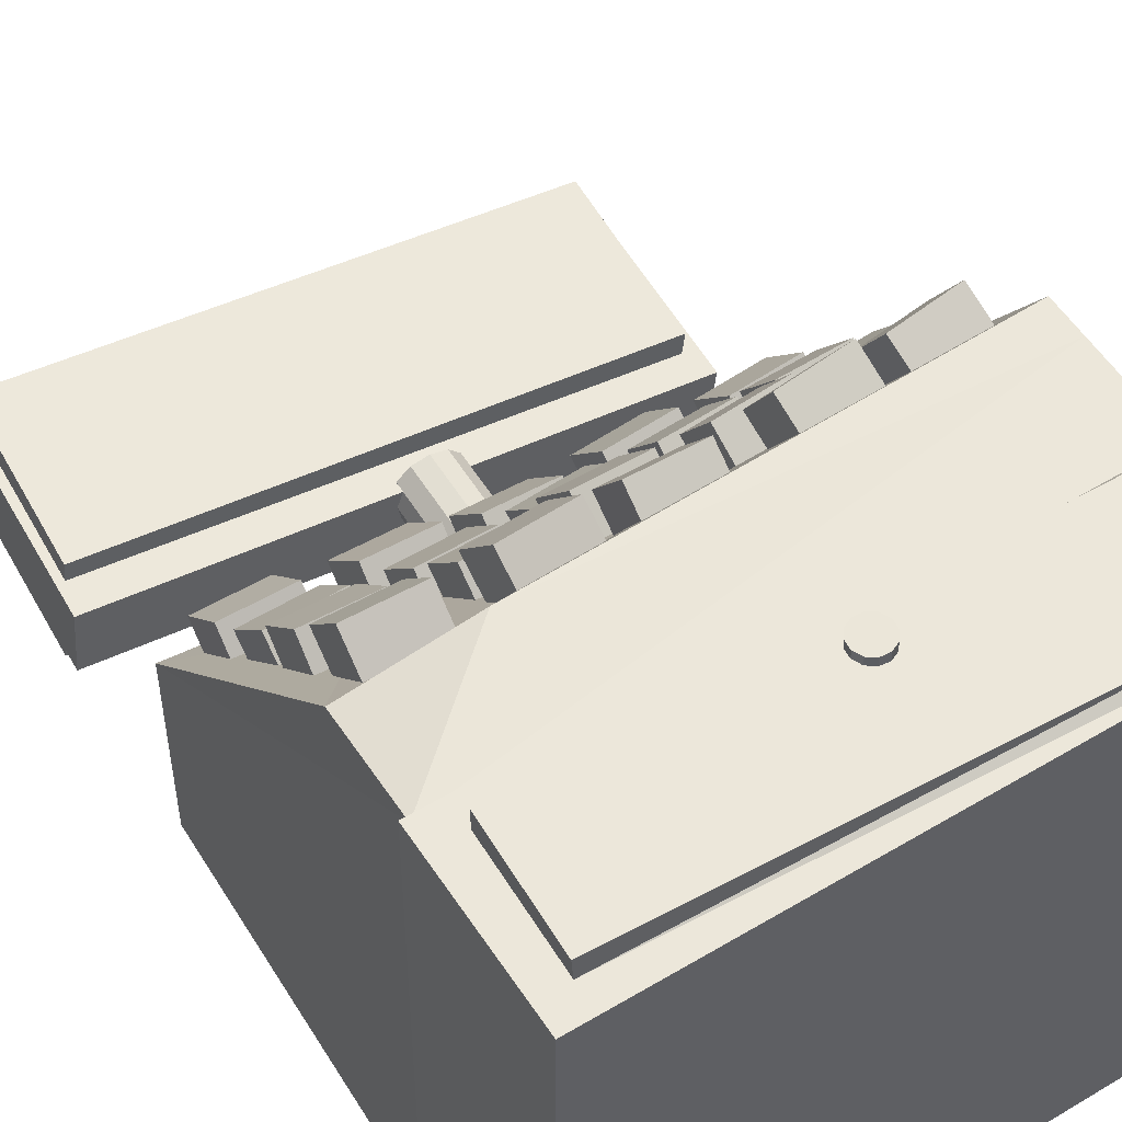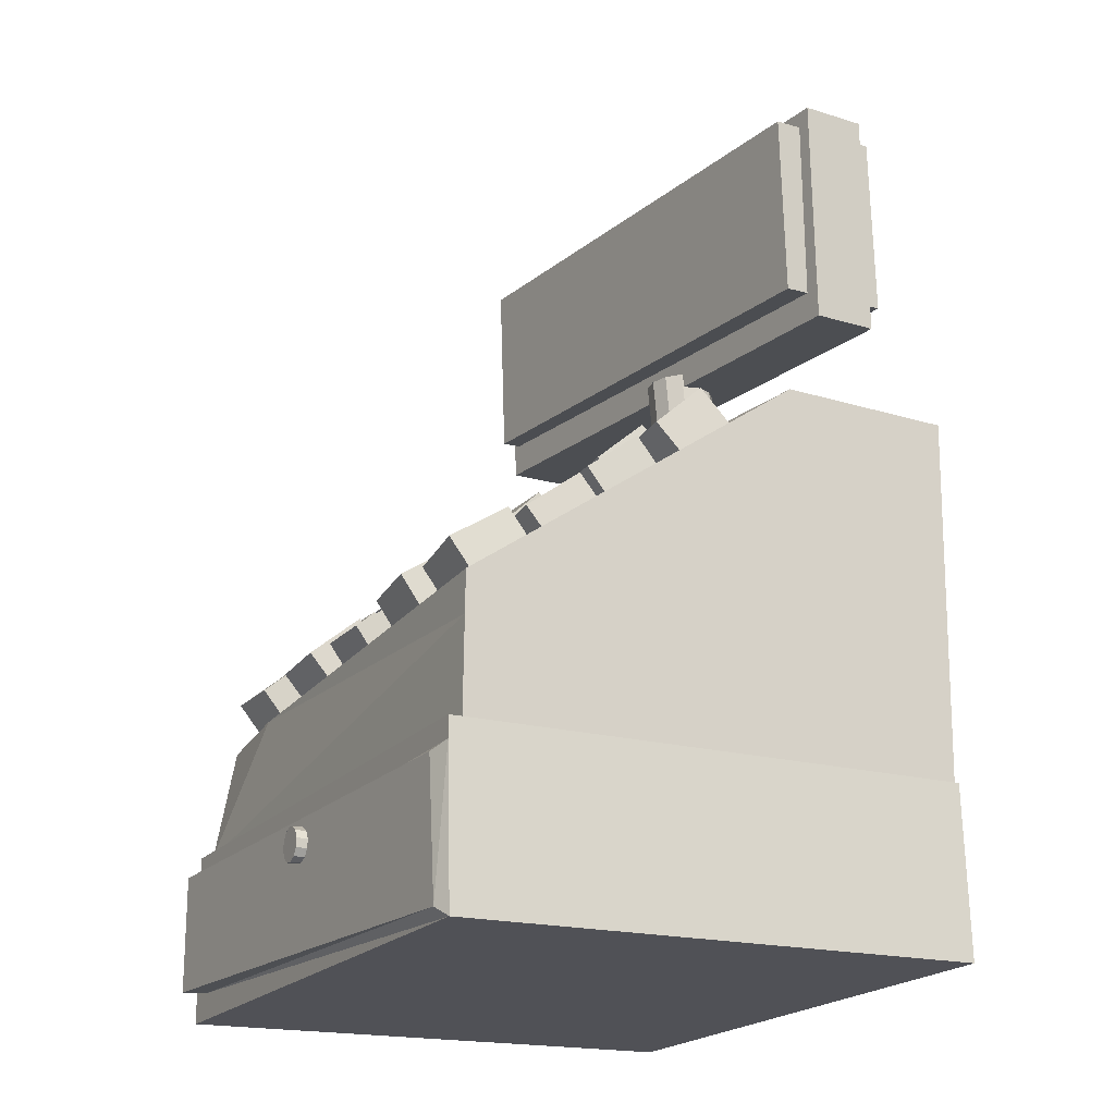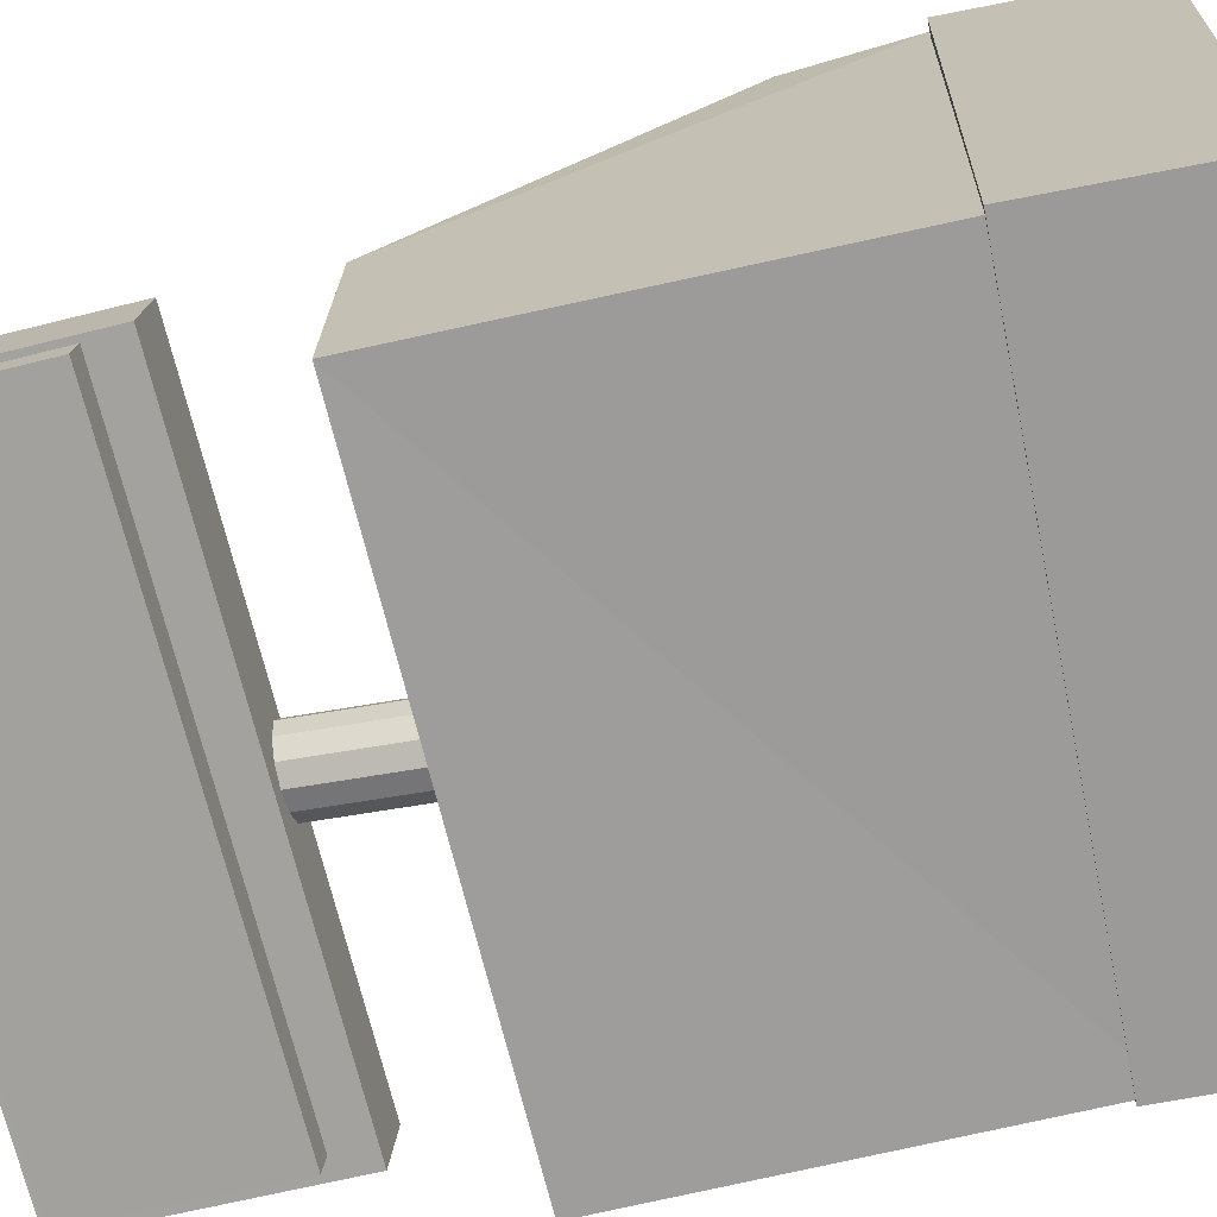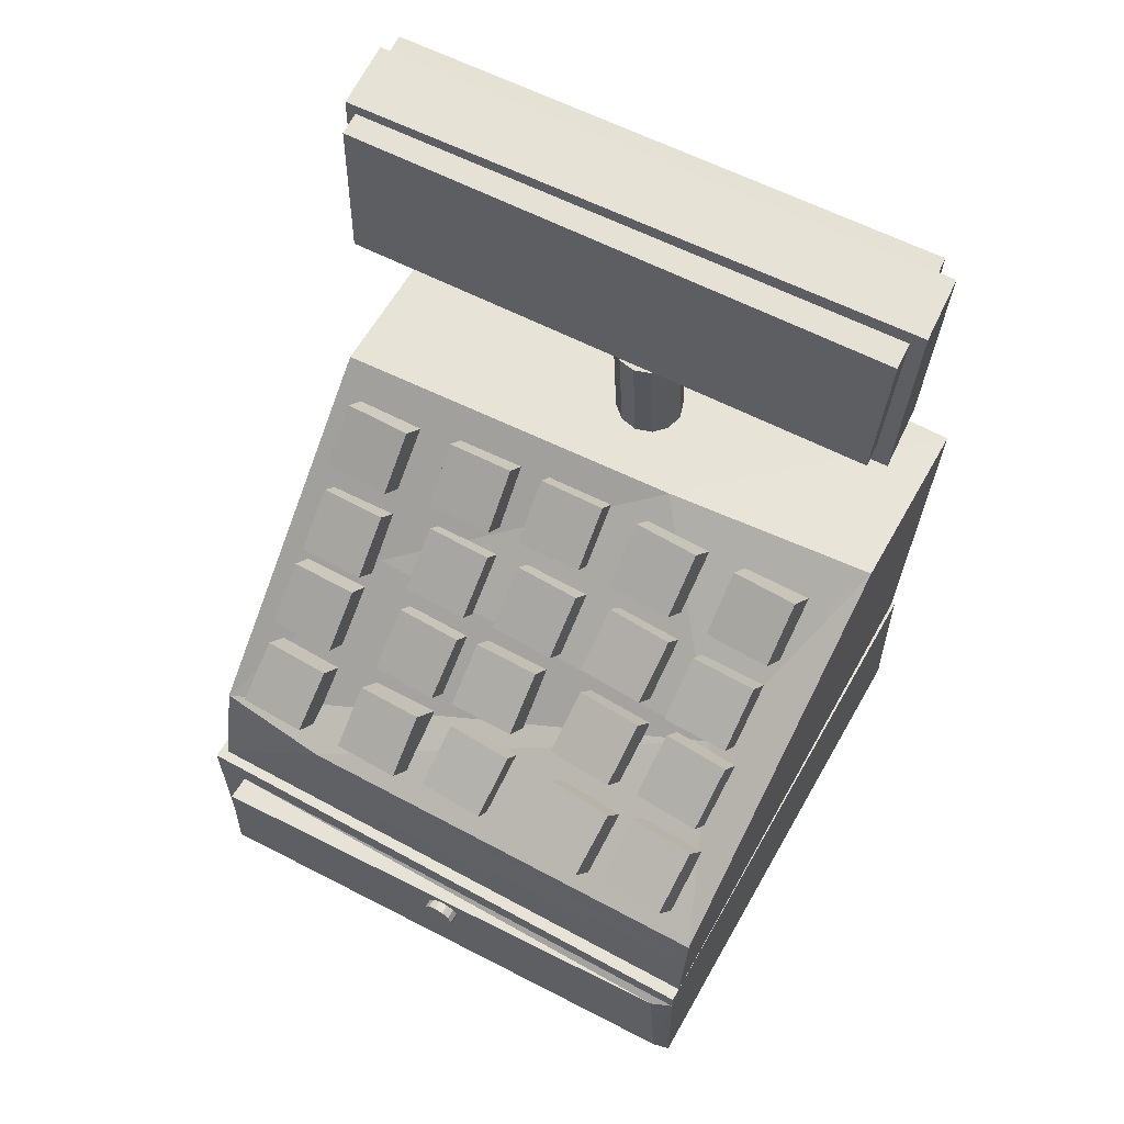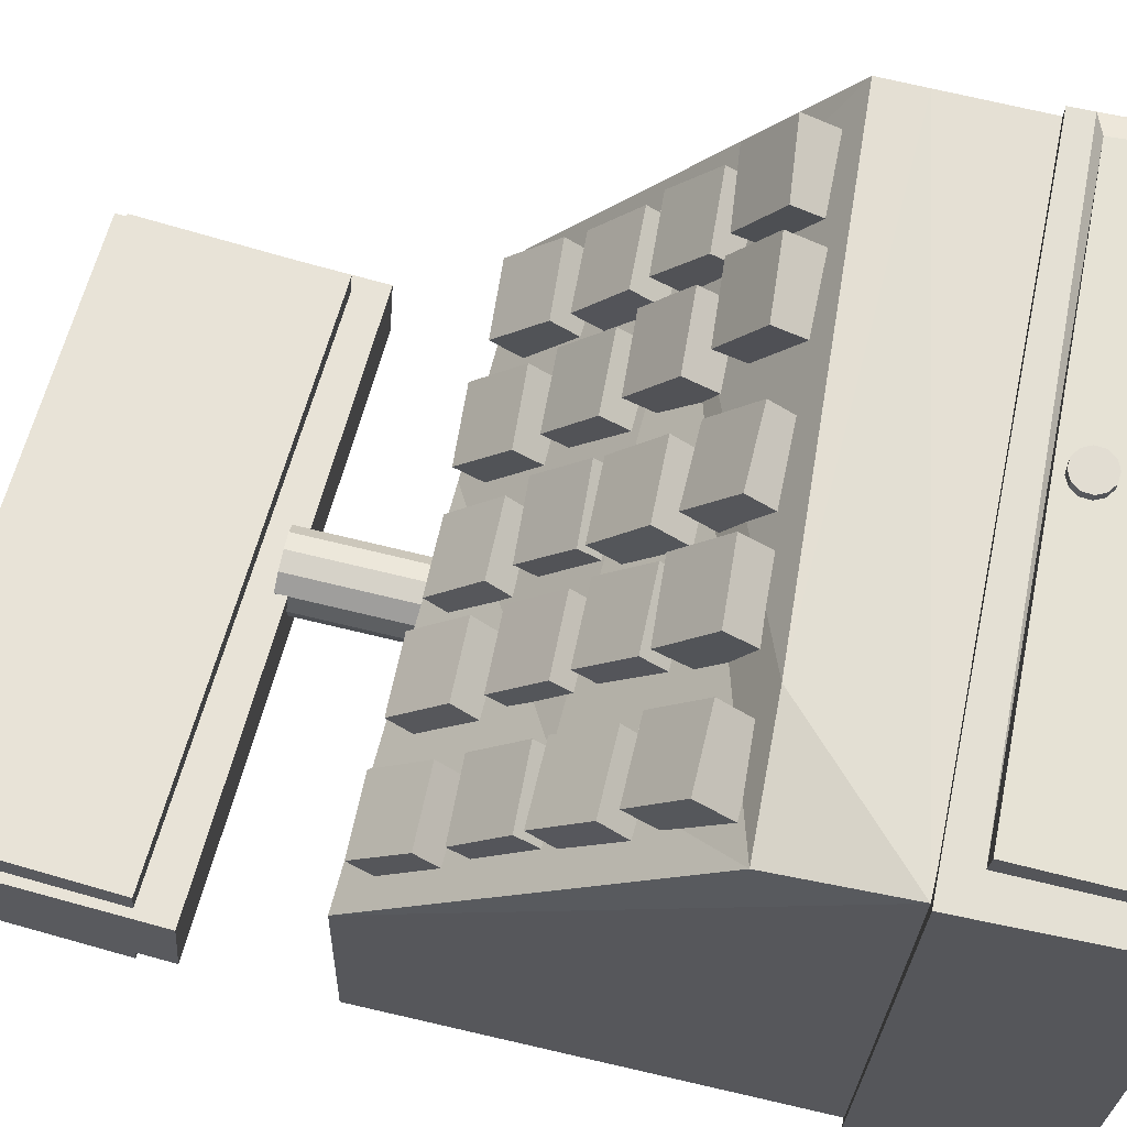
<metadata>
{"format":"obj","ext":"obj","renderer":"f3d","projection":"perspective","resolution":1024,"background":"white","views":[{"elev":51.2,"azim":-32.8,"up":"+Z"},{"elev":-21.5,"azim":60.3,"up":"+Y"},{"elev":-70.6,"azim":-78.8,"up":"+Z"},{"elev":59.7,"azim":28.8,"up":"+Y"},{"elev":65.5,"azim":-78.7,"up":"+Z"}]}
</metadata>
<code>
v -0.1756 -0.2554 0.1169
v -0.1719 -0.2468 -0.1971
v -0.1715 -0.1472 -0.1943
v -0.1753 -0.1559 0.1196
v -0.1754 -0.1726 0.1192
v -0.1756 -0.2395 0.1173
v 0.1599 -0.2567 0.1209
v 0.1599 -0.247 0.1212
v 0.1602 -0.1693 0.1233
v 0.1602 -0.1571 0.1236
v 0.164 -0.1485 -0.1903
v 0.1637 -0.248 -0.1931
v 0.1508 -0.2506 0.1249
v 0.1473 -0.1731 0.127
v -0.1563 -0.1724 0.1194
v -0.1587 -0.2399 0.1175
v -0.1572 -0.1733 0.1338
v -0.1603 -0.2408 0.1321
v -0.002818 -0.1779 0.1358
v -0.00754 -0.18 0.1356
v -0.006556 -0.1796 0.1156
v -0.001834 -0.1775 0.1159
v -0.01058 -0.1842 0.1353
v -0.009593 -0.1838 0.1154
v -0.01111 -0.1894 0.1352
v -0.01013 -0.1889 0.1152
v -0.009009 -0.1941 0.1352
v -0.008025 -0.1937 0.1152
v -0.004825 -0.1971 0.1353
v -0.003841 -0.1967 0.1154
v 0.0003174 -0.1977 0.1356
v 0.001301 -0.1972 0.1156
v 0.005039 -0.1956 0.1358
v 0.006023 -0.1951 0.1159
v 0.008076 -0.1914 0.1361
v 0.00906 -0.191 0.1161
v 0.008614 -0.1862 0.1362
v 0.009598 -0.1858 0.1163
v 0.006509 -0.1815 0.1362
v 0.007492 -0.1811 0.1163
v 0.002324 -0.1785 0.1361
v 0.003308 -0.178 0.1161
v -0.1705 -0.1553 0.1137
v -0.1674 -0.1474 -0.191
v -0.161 0.07973 -0.1851
v -0.1623 0.07658 -0.0631
v -0.1623 0.0765 -0.05994
v 0.1598 -0.1665 0.1158
v 0.1625 -0.1043 0.1165
v 0.1636 -0.08045 0.1168
v 0.1708 0.06315 -0.09383
v 0.1714 0.06425 -0.1863
v 0.1615 -0.1628 -0.1891
v 0.04577 0.0671 -0.07178
v -0.1667 -0.09013 0.1034
v -0.09701 -0.08939 0.1122
v 0.1708 0.063 -0.08185
v 0.04896 0.06703 -0.07468
v -0.1031 -0.004489 0.01353
v 0.1245 -0.01696 0.02048
v -0.1474 -0.09521 0.08423
v -0.1455 -0.06907 0.05402
v -0.1452 -0.03883 0.0802
v -0.1471 -0.06496 0.1104
v -0.1075 -0.09672 0.08552
v -0.1072 -0.06648 0.1117
v -0.1052 -0.04034 0.08149
v -0.1055 -0.07058 0.05531
v -0.07796 -0.09456 0.08394
v -0.07752 -0.06848 0.05361
v -0.07968 -0.03818 0.07963
v -0.08012 -0.06425 0.11
v -0.03802 -0.0932 0.08568
v -0.04018 -0.0629 0.1117
v -0.03974 -0.03682 0.08138
v -0.03758 -0.06712 0.05535
v -0.02232 -0.09397 0.08333
v -0.01956 -0.06976 0.05161
v -0.01939 -0.03797 0.07588
v -0.02215 -0.06217 0.1076
v 0.01758 -0.09578 0.08542
v 0.01775 -0.06399 0.1097
v 0.02052 -0.03978 0.07797
v 0.02034 -0.07158 0.0537
v -0.02275 -0.05854 0.04183
v -0.02224 -0.03288 0.01115
v -0.02264 -0.002197 0.0368
v -0.02315 -0.02786 0.06748
v 0.01725 -0.05856 0.04247
v 0.01684 -0.02788 0.06813
v 0.01735 -0.002215 0.03745
v 0.01775 -0.0329 0.0118
v -0.1485 -0.05935 0.04211
v -0.1473 -0.03153 0.01339
v -0.1464 -0.002826 0.04123
v -0.1476 -0.03065 0.06995
v -0.1085 -0.06078 0.04234
v -0.1076 -0.03208 0.07018
v -0.1064 -0.004257 0.04146
v -0.1073 -0.03296 0.01362
v -0.07684 -0.0633 0.03904
v -0.07527 -0.03653 0.009354
v -0.07598 -0.00681 0.03612
v -0.07756 -0.03358 0.0658
v -0.03688 -0.06382 0.04069
v -0.0376 -0.0341 0.06745
v -0.03602 -0.007333 0.03777
v -0.0353 -0.03705 0.011
v 0.08313 -0.0261 0.003219
v 0.04327 -0.02652 -7.534e-05
v 0.04088 0.004661 0.02486
v 0.08074 0.005085 0.02816
v 0.08544 -0.001051 -0.02788
v 0.08304 0.03013 -0.002945
v 0.04318 0.02971 -0.006239
v 0.04558 -0.001474 -0.03118
v 0.1399 -0.02767 0.00622
v 0.09993 -0.02819 0.004563
v 0.09849 0.003102 0.02943
v 0.1385 0.003624 0.03109
v 0.1409 -0.002763 -0.02506
v 0.1394 0.02853 -0.0001937
v 0.09946 0.02801 -0.00185
v 0.1009 -0.003286 -0.02672
v 0.1436 -0.05937 0.04536
v 0.1038 -0.06042 0.04167
v 0.1007 -0.02893 0.06614
v 0.1405 -0.02787 0.06982
v 0.1458 -0.03473 0.01392
v 0.1427 -0.003234 0.03839
v 0.1029 -0.00429 0.0347
v 0.106 -0.03578 0.01024
v 0.0863 -0.05863 0.04646
v 0.04648 -0.05961 0.04282
v 0.04353 -0.02744 0.06641
v 0.08335 -0.02646 0.07005
v 0.08865 -0.03488 0.01436
v 0.0857 -0.00271 0.03795
v 0.04588 -0.003687 0.03431
v 0.04883 -0.03586 0.01072
v 0.09191 -0.09139 0.09495
v 0.05222 -0.09311 0.09026
v 0.04821 -0.05975 0.1119
v 0.08789 -0.05802 0.1166
v 0.09489 -0.0694 0.06167
v 0.09087 -0.03603 0.08336
v 0.05118 -0.03776 0.07867
v 0.0552 -0.07113 0.05698
v 0.1473 -0.0882 0.09383
v 0.1077 -0.09128 0.08915
v 0.1026 -0.05822 0.1111
v 0.1422 -0.05514 0.1157
v 0.1495 -0.0659 0.0607
v 0.1444 -0.03283 0.08261
v 0.1047 -0.03591 0.07793
v 0.1099 -0.06898 0.05602
v -0.1069 0.04341 -0.0609
v -0.1077 0.01444 -0.03333
v -0.1079 0.04203 -0.004359
v -0.1071 0.07099 -0.03193
v -0.1469 0.04387 -0.0616
v -0.1471 0.07145 -0.03263
v -0.1479 0.04249 -0.005053
v -0.1477 0.01491 -0.03402
v -0.1051 0.0003744 -0.02313
v -0.1053 -0.02695 0.006083
v -0.1061 0.002255 0.0334
v -0.1059 0.02958 0.004192
v -0.1451 -7.975e-05 -0.02379
v -0.1459 0.02913 0.003527
v -0.146 0.001801 0.03274
v -0.1453 -0.02741 0.005418
v -0.03645 -0.001481 -0.02975
v -0.03721 -0.02833 -0.0001165
v -0.03783 0.001311 0.02673
v -0.03706 0.02816 -0.002906
v -0.07644 -0.001422 -0.03073
v -0.07705 0.02822 -0.003888
v -0.07782 0.00137 0.02575
v -0.0772 -0.02828 -0.001099
v -0.042 0.0413 -0.06747
v -0.04155 0.01323 -0.03898
v -0.0409 0.04173 -0.01092
v -0.04135 0.0698 -0.03941
v -0.08199 0.04145 -0.06669
v -0.08134 0.06995 -0.03863
v -0.08089 0.04188 -0.01014
v -0.08154 0.01338 -0.0382
v 0.01602 0.0371 -0.07185
v 0.01617 0.00985 -0.04257
v 0.0169 0.03913 -0.01533
v 0.01675 0.06638 -0.04461
v -0.02397 0.03754 -0.07125
v -0.02324 0.06682 -0.04401
v -0.0231 0.03957 -0.01473
v -0.02383 0.01029 -0.04197
v 0.0246 0.0002054 -0.02986
v 0.02347 -0.02661 -0.0001928
v 0.02091 0.003058 0.02652
v 0.02204 0.02987 -0.003144
v -0.0153 -0.0009384 -0.03241
v -0.01786 0.02872 -0.005697
v -0.01899 0.001914 0.02397
v -0.01643 -0.02775 -0.002746
v 0.08056 0.01223 -0.03837
v 0.04068 0.01101 -0.04126
v 0.03784 0.04067 -0.01456
v 0.07772 0.04188 -0.01168
v 0.08189 0.03905 -0.06802
v 0.07905 0.0687 -0.04133
v 0.03917 0.06749 -0.04421
v 0.04201 0.03783 -0.07091
v 0.144 0.009688 -0.03895
v 0.1041 0.008171 -0.0417
v 0.1011 0.03741 -0.01457
v 0.141 0.03893 -0.01182
v 0.145 0.03694 -0.06821
v 0.142 0.06618 -0.04108
v 0.1021 0.06466 -0.04383
v 0.1051 0.03543 -0.07096
v 0.007362 0.1421 -0.1334
v -0.002527 0.1419 -0.1304
v -0.003107 0.06398 -0.1382
v 0.006781 0.06421 -0.1412
v -0.009558 0.1412 -0.1228
v -0.01014 0.06328 -0.1306
v -0.01185 0.1402 -0.1128
v -0.01243 0.06229 -0.1205
v -0.008783 0.1392 -0.1029
v -0.009364 0.06129 -0.1107
v -0.001185 0.1385 -0.09592
v -0.001766 0.06053 -0.1037
v 0.008911 0.1382 -0.09365
v 0.00833 0.06023 -0.1014
v 0.0188 0.1384 -0.09671
v 0.01822 0.06046 -0.1045
v 0.02583 0.1391 -0.1043
v 0.02525 0.06116 -0.1121
v 0.02812 0.1401 -0.1143
v 0.02754 0.06215 -0.1221
v 0.02506 0.1411 -0.1242
v 0.02448 0.06316 -0.1319
v 0.01746 0.1418 -0.1311
v 0.01688 0.06391 -0.1389
v -0.1708 0.142 -0.09328
v -0.1732 0.1444 -0.1331
v -0.1651 0.278 -0.1256
v -0.1628 0.2757 -0.08578
v 0.1582 0.1233 -0.1138
v 0.1663 0.2569 -0.1063
v 0.1639 0.2593 -0.1462
v 0.1559 0.1257 -0.1537
v -0.1644 0.1606 -0.08053
v -0.1666 0.164 -0.1244
v -0.1592 0.2706 -0.1166
v -0.157 0.2672 -0.07272
v 0.1509 0.1401 -0.09785
v 0.1583 0.2467 -0.09004
v 0.1561 0.25 -0.1339
v 0.1487 0.1434 -0.1417
v -0.1673 0.1628 -0.1048
v -0.1698 0.1661 -0.1487
v -0.163 0.2727 -0.1411
v -0.1606 0.2695 -0.09731
v 0.148 0.1442 -0.1239
v 0.1548 0.2508 -0.1163
v 0.1523 0.2541 -0.1602
v 0.1456 0.1474 -0.1677
o group152717044
g mesh152717044
f 6 5 4 3 2 1
f 12 11 10 9 8 7
f 2 12 7 1
f 10 11 3 4
f 9 14 13
f 3 11 12 2
f 15 9 10 4 5
f 16 15 5 6
f 13 8 9
f 17 14 15
f 18 16 13
f 18 17 15 16
f 18 13 14 17
f 15 14 9
f 6 1 7
f 16 6 7
f 13 16 7
f 8 13 7
o group1618295598
g mesh1618295598
f 22 21 20 19
f 21 24 23 20
f 24 26 25 23
f 26 28 27 25
f 28 30 29 27
f 30 32 31 29
f 32 34 33 31
f 34 36 35 33
f 36 38 37 35
f 38 40 39 37
f 40 42 41 39
f 42 22 19 41
f 19 20 23 25 27 29 31 33 35 37 39 41
f 42 40 38 36 34 32 30 28 26 24 21 22
o group219131316
g mesh219131316
f 47 46 45 44 43
f 53 52 51 50 49 48
f 44 53 43
f 54 46 47
f 56 55 43
f 45 53 44
f 53 48 43
f 56 49 50
f 58 57 51 52
f 45 52 53
f 55 59 47
f 51 57 50
f 54 58 52 45 46
f 58 54 57
f 47 59 54
f 54 59 60
f 56 60 55
f 43 48 49
f 57 60 50
f 50 60 56
f 54 60 57
f 55 60 59
f 49 56 43
f 43 55 47
o group349467736
g mesh349467736
f 64 63 62 61
f 68 67 66 65
f 62 68 65 61
f 66 67 63 64
f 65 66 64 61
f 63 67 68 62
o group1976328364
g mesh1976328364
f 72 71 70 69
f 76 75 74 73
f 70 76 73 69
f 74 75 71 72
f 73 74 72 69
f 71 75 76 70
o group293303382
g mesh293303382
f 80 79 78 77
f 84 83 82 81
f 78 84 81 77
f 82 83 79 80
f 81 82 80 77
f 79 83 84 78
o group1899258180
g mesh1899258180
f 88 87 86 85
f 92 91 90 89
f 86 92 89 85
f 90 91 87 88
f 89 90 88 85
f 87 91 92 86
o group656133443
g mesh656133443
f 96 95 94 93
f 100 99 98 97
f 94 100 97 93
f 98 99 95 96
f 97 98 96 93
f 95 99 100 94
o group419275951
g mesh419275951
f 104 103 102 101
f 108 107 106 105
f 102 108 105 101
f 106 107 103 104
f 105 106 104 101
f 103 107 108 102
o group784193943
g mesh784193943
f 112 111 110 109
f 116 115 114 113
f 110 116 113 109
f 114 115 111 112
f 113 114 112 109
f 111 115 116 110
o group2096966300
g mesh2096966300
f 120 119 118 117
f 124 123 122 121
f 118 124 121 117
f 122 123 119 120
f 121 122 120 117
f 119 123 124 118
o group86817869
g mesh86817869
f 128 127 126 125
f 132 131 130 129
f 126 132 129 125
f 130 131 127 128
f 129 130 128 125
f 127 131 132 126
o group912432872
g mesh912432872
f 136 135 134 133
f 140 139 138 137
f 134 140 137 133
f 138 139 135 136
f 137 138 136 133
f 135 139 140 134
o group1425421401
g mesh1425421401
f 144 143 142 141
f 148 147 146 145
f 142 148 145 141
f 146 147 143 144
f 145 146 144 141
f 143 147 148 142
o group750017543
g mesh750017543
f 152 151 150 149
f 156 155 154 153
f 150 156 153 149
f 154 155 151 152
f 153 154 152 149
f 151 155 156 150
o group1961544098
g mesh1961544098
f 160 159 158 157
f 164 163 162 161
f 158 164 161 157
f 162 163 159 160
f 161 162 160 157
f 159 163 164 158
o group836521240
g mesh836521240
f 168 167 166 165
f 172 171 170 169
f 166 172 169 165
f 170 171 167 168
f 169 170 168 165
f 167 171 172 166
o group1761337451
g mesh1761337451
f 176 175 174 173
f 180 179 178 177
f 174 180 177 173
f 178 179 175 176
f 177 178 176 173
f 175 179 180 174
o group1481591707
g mesh1481591707
f 184 183 182 181
f 188 187 186 185
f 182 188 185 181
f 186 187 183 184
f 185 186 184 181
f 183 187 188 182
o group157710756
g mesh157710756
f 192 191 190 189
f 196 195 194 193
f 190 196 193 189
f 194 195 191 192
f 193 194 192 189
f 191 195 196 190
o group1297167262
g mesh1297167262
f 200 199 198 197
f 204 203 202 201
f 198 204 201 197
f 202 203 199 200
f 201 202 200 197
f 199 203 204 198
o group159500879
g mesh159500879
f 208 207 206 205
f 212 211 210 209
f 206 212 209 205
f 210 211 207 208
f 209 210 208 205
f 207 211 212 206
o group1774186747
g mesh1774186747
f 216 215 214 213
f 220 219 218 217
f 214 220 217 213
f 218 219 215 216
f 217 218 216 213
f 215 219 220 214
o group1796222516
g mesh1796222516
f 224 223 222 221
f 223 226 225 222
f 226 228 227 225
f 228 230 229 227
f 230 232 231 229
f 232 234 233 231
f 234 236 235 233
f 236 238 237 235
f 238 240 239 237
f 240 242 241 239
f 242 244 243 241
f 244 224 221 243
f 221 222 225 227 229 231 233 235 237 239 241 243
f 244 242 240 238 236 234 232 230 228 226 223 224
o group1358846175
g mesh1358846175
f 248 247 246 245
f 252 251 250 249
f 246 252 249 245
f 250 251 247 248
f 249 250 248 245
f 247 251 252 246
o group1876470142
g mesh1876470142
f 256 255 254 253
f 260 259 258 257
f 254 260 257 253
f 258 259 255 256
f 257 258 256 253
f 255 259 260 254
o group219210349
g mesh219210349
f 264 263 262 261
f 268 267 266 265
f 262 268 265 261
f 266 267 263 264
f 265 266 264 261
f 263 267 268 262

</code>
